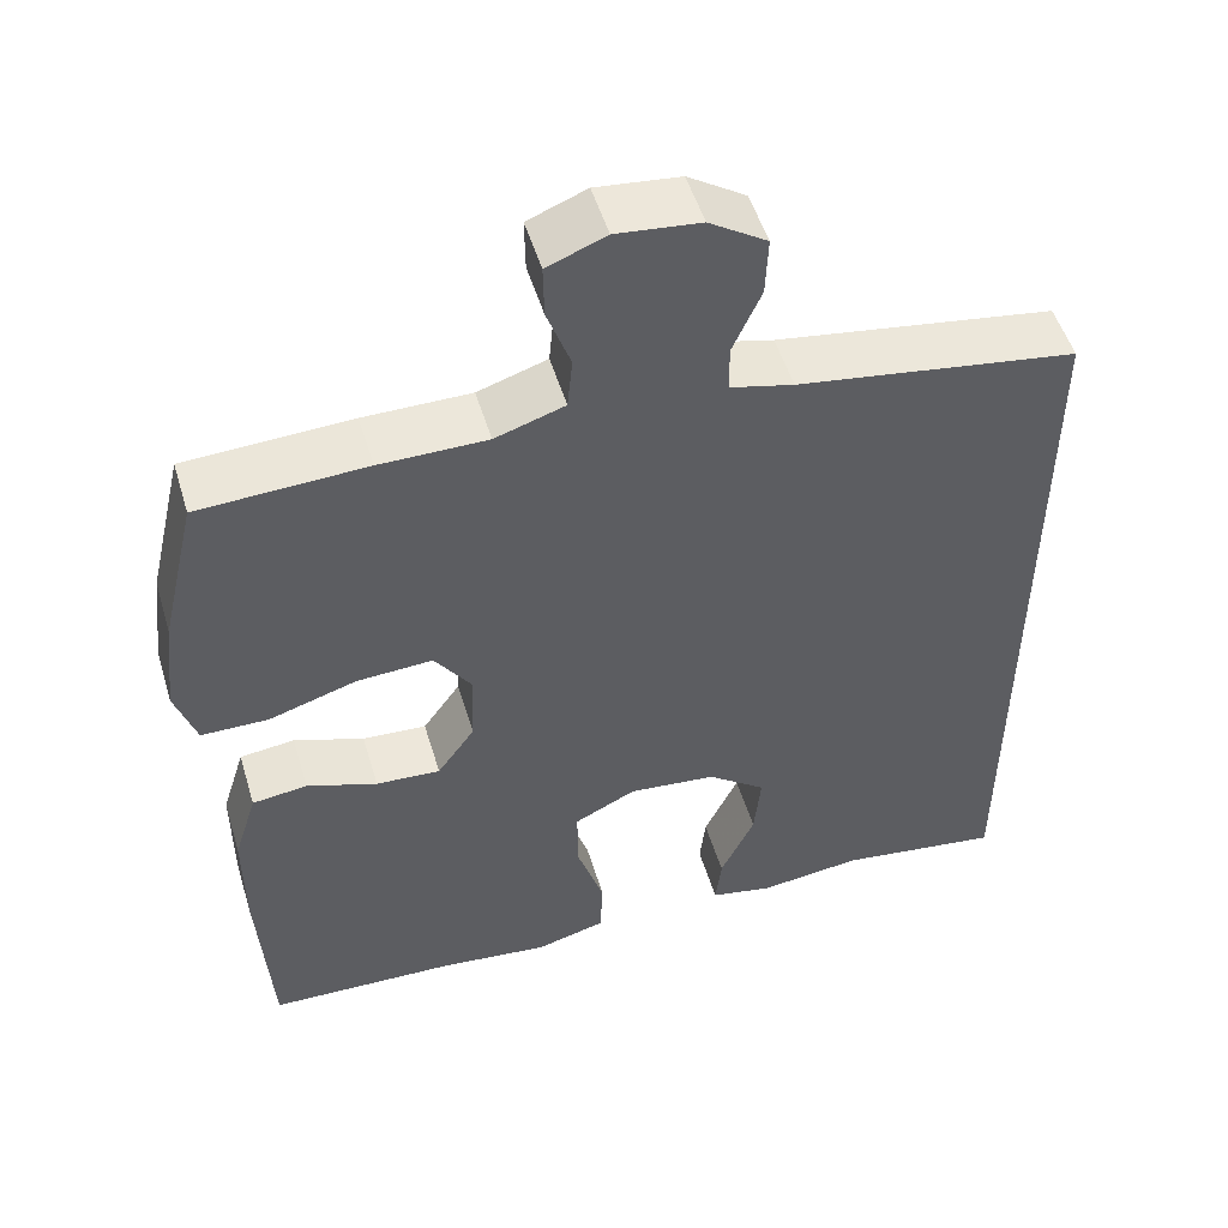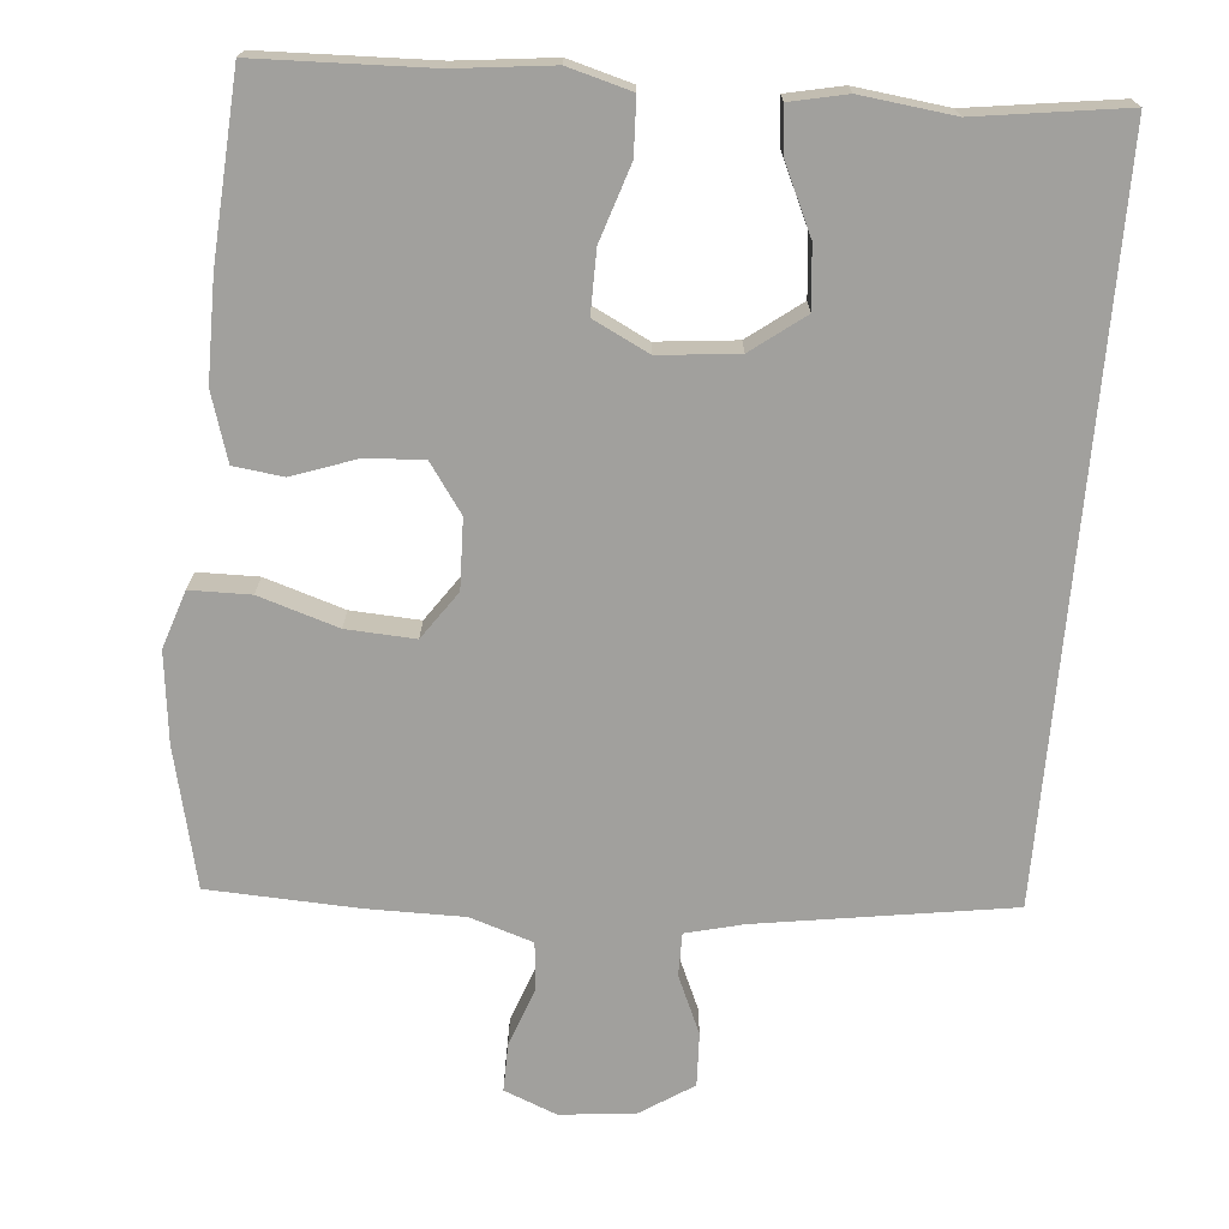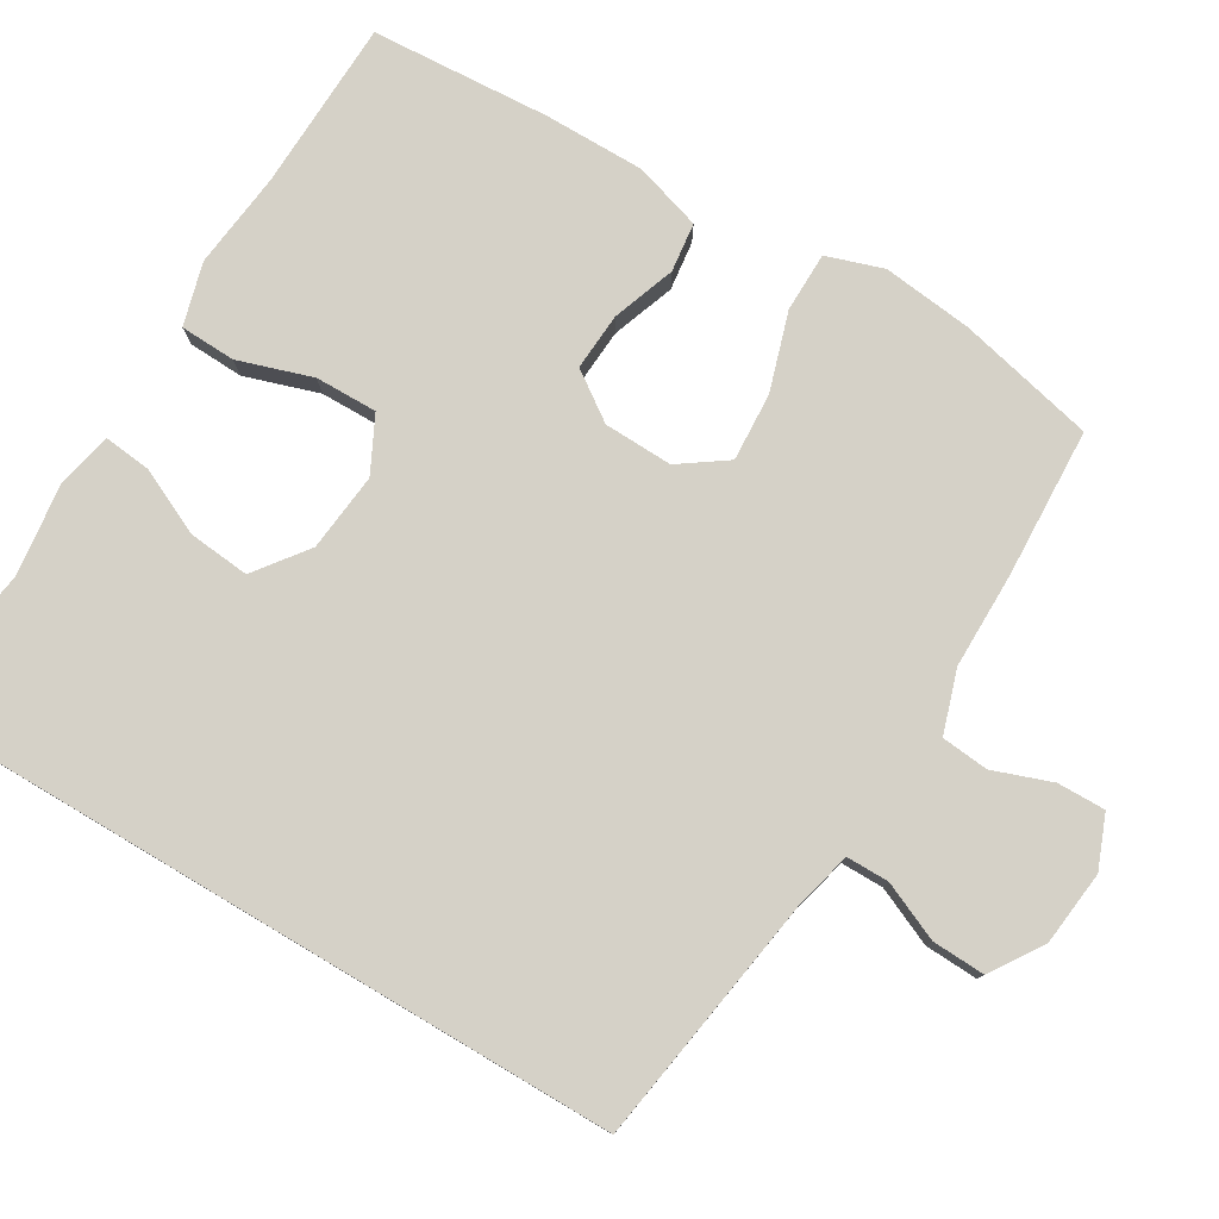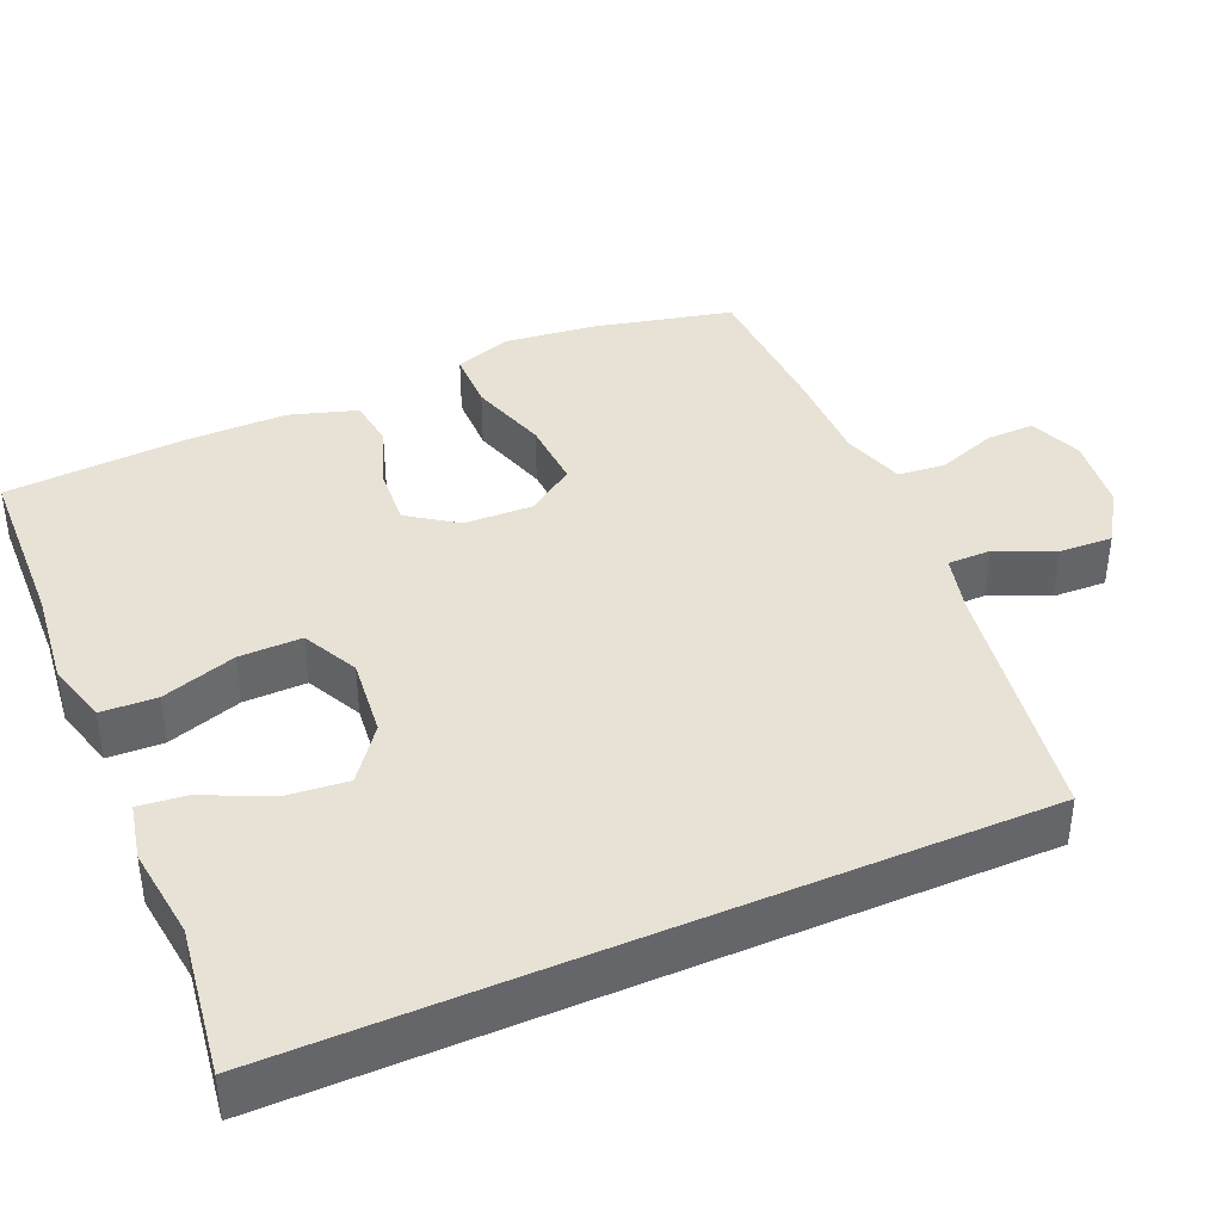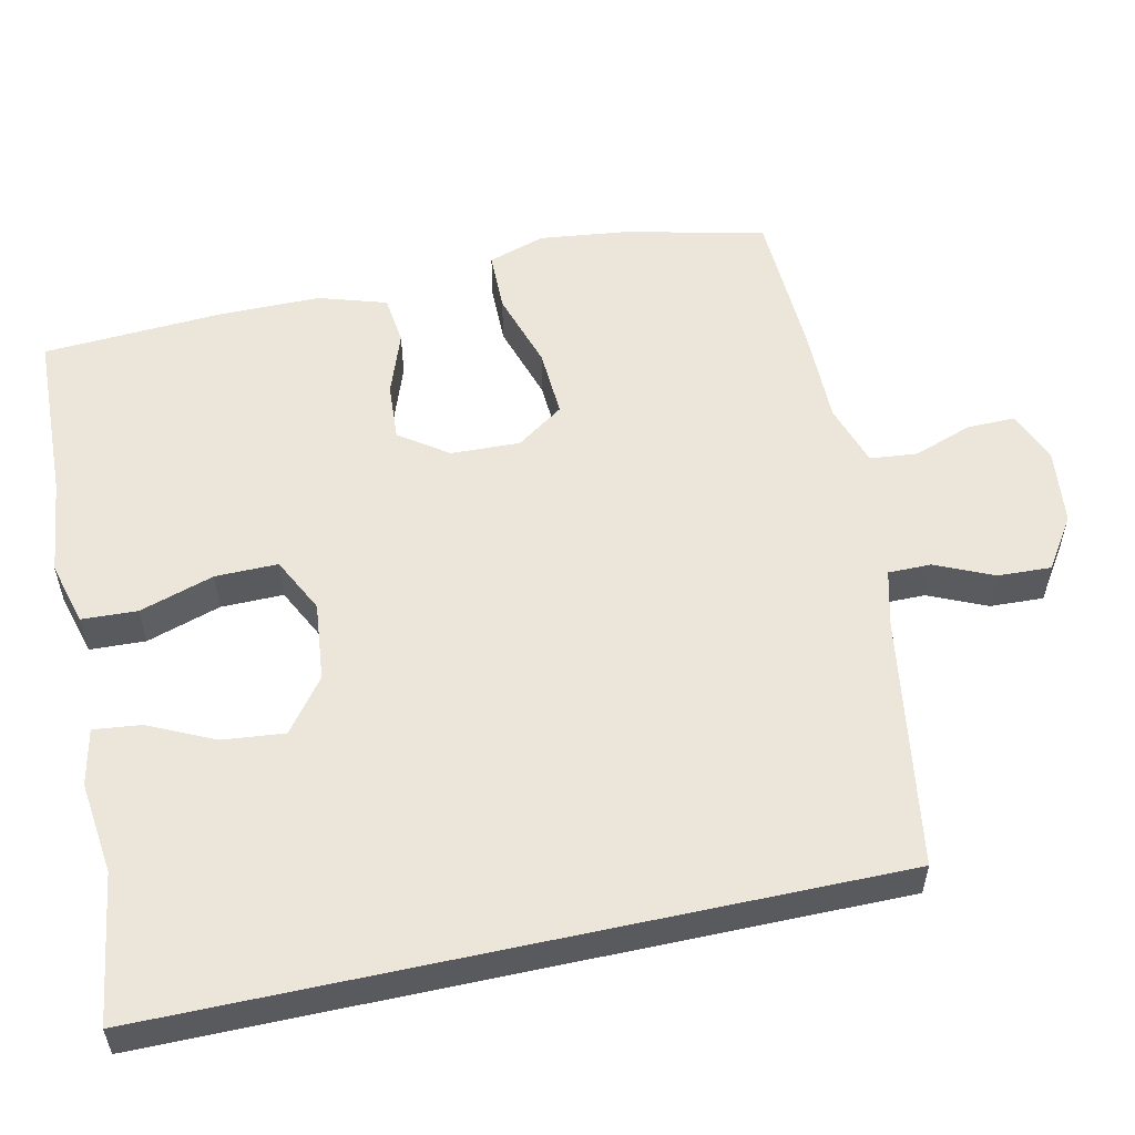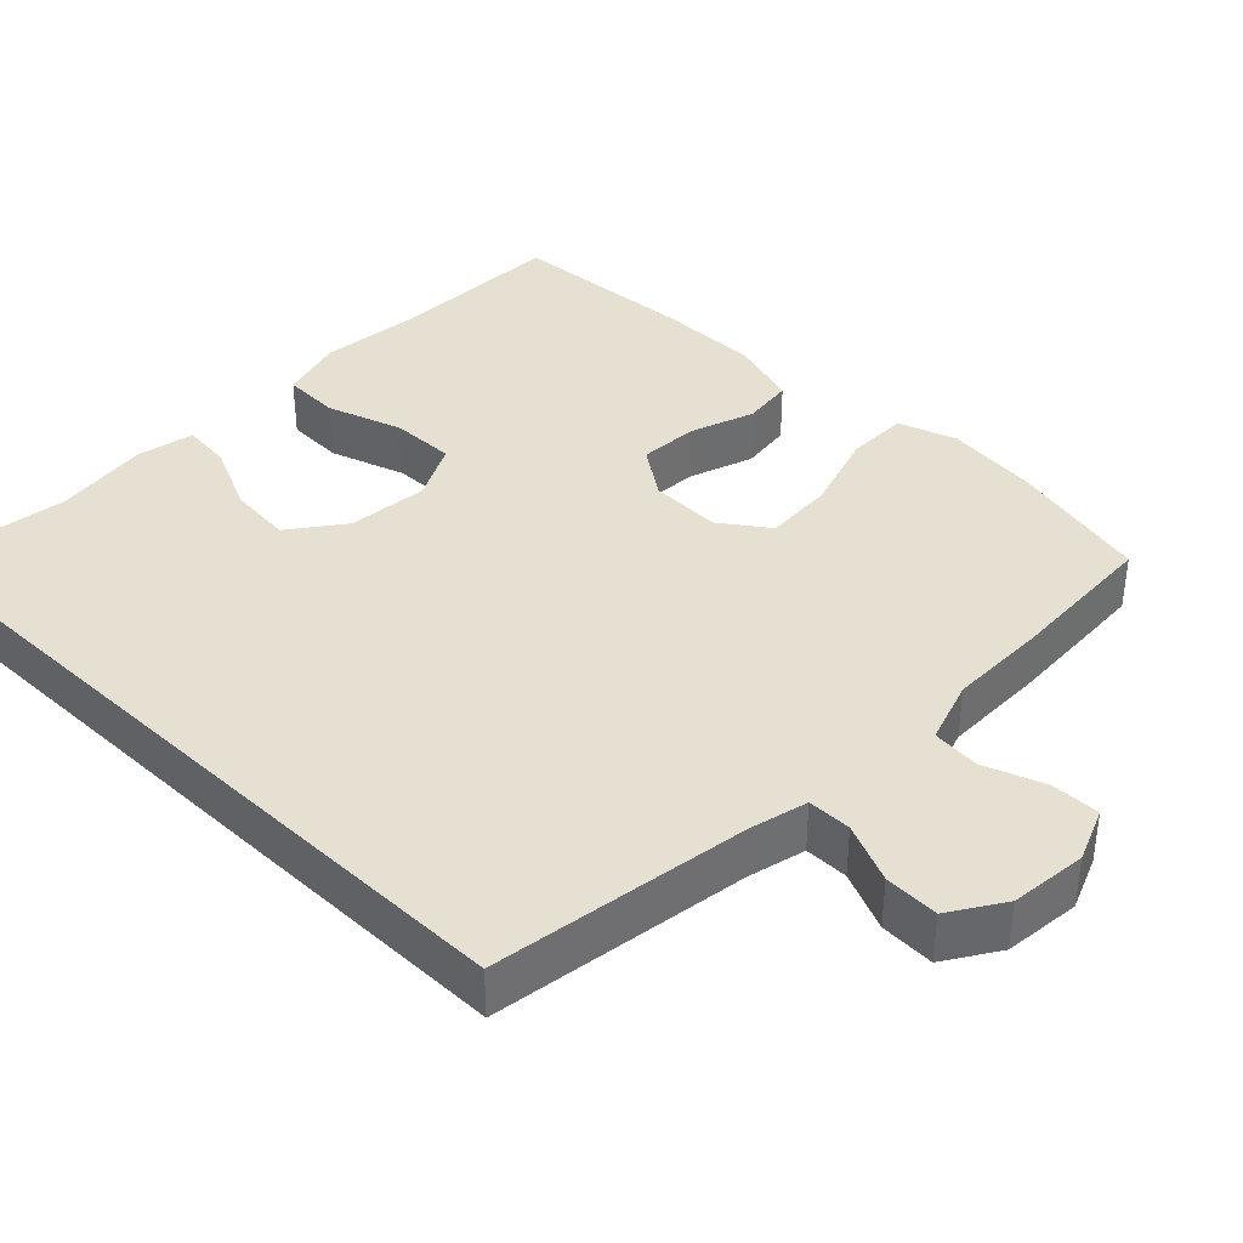
<metadata>
{"format":"obj","ext":"obj","renderer":"f3d","projection":"perspective","resolution":1024,"background":"white","views":[{"elev":51.6,"azim":163.3,"up":"+Z"},{"elev":-71.6,"azim":175.0,"up":"+Y"},{"elev":78.7,"azim":-59.3,"up":"+Y"},{"elev":40.1,"azim":-113.5,"up":"+Y"},{"elev":55.5,"azim":-102.3,"up":"+Y"},{"elev":38.3,"azim":-46.1,"up":"+Y"}]}
</metadata>
<code>
v 0.5 0.07 -0.5
v 0.271 0.07 -0.508
v 0.142 0.07 -0.523
v 0.058 0.07 -0.5
v 0.055 0.07 -0.426
v 0.087 0.07 -0.327
v 0.088 0.07 -0.244
v 0.014 0.07 -0.207
v -0.091 0.07 -0.218
v -0.161 0.07 -0.271
v -0.153 0.07 -0.353
v -0.112 0.07 -0.441
v -0.105 0.07 -0.504
v -0.18 0.07 -0.52
v -0.303 0.07 -0.505
v -0.5 0.07 -0.533
v -0.5 0.07 0.437
v -0.165 0.07 0.489
v -0.089 0.07 0.508
v -0.089 0.07 0.565
v -0.123 0.07 0.642
v -0.126 0.07 0.713
v -0.057 0.07 0.758
v 0.043 0.07 0.769
v 0.113 0.07 0.741
v 0.112 0.07 0.677
v 0.084 0.07 0.599
v 0.09 0.07 0.536
v 0.173 0.07 0.509
v 0.301 0.07 0.509
v 0.5 0.07 0.5
v 0.543 0.07 0.316
v 0.557 0.07 0.196
v 0.532 0.07 0.12
v 0.452 0.07 0.119
v 0.347 0.07 0.152
v 0.256 0.07 0.157
v 0.212 0.07 0.094
v 0.215 0.07 0.002
v 0.26 0.07 -0.062
v 0.337 0.07 -0.057
v 0.421 0.07 -0.027
v 0.487 0.07 -0.035
v 0.515 0.07 -0.125
v 0.515 0.07 -0.26
v 0.5 0 -0.5
v 0.271 0 -0.508
v 0.142 0 -0.523
v 0.058 0 -0.5
v 0.055 0 -0.426
v 0.087 0 -0.327
v 0.088 0 -0.244
v 0.014 0 -0.207
v -0.091 0 -0.218
v -0.161 0 -0.271
v -0.153 0 -0.353
v -0.112 0 -0.441
v -0.105 0 -0.504
v -0.18 0 -0.52
v -0.303 0 -0.505
v -0.5 0 -0.533
v -0.5 0 0.437
v -0.165 0 0.489
v -0.089 0 0.508
v -0.089 0 0.565
v -0.123 0 0.642
v -0.126 0 0.713
v -0.057 0 0.758
v 0.043 0 0.769
v 0.113 0 0.741
v 0.112 0 0.677
v 0.084 0 0.599
v 0.09 0 0.536
v 0.173 0 0.509
v 0.301 0 0.509
v 0.5 0 0.5
v 0.543 0 0.316
v 0.557 0 0.196
v 0.532 0 0.12
v 0.452 0 0.119
v 0.347 0 0.152
v 0.256 0 0.157
v 0.212 0 0.094
v 0.215 0 0.002
v 0.26 0 -0.062
v 0.337 0 -0.057
v 0.421 0 -0.027
v 0.487 0 -0.035
v 0.515 0 -0.125
v 0.515 0 -0.26
f 44 45 1 2
f 41 42 43 44
f 40 41 44 2
f 39 40 2 3
f 38 39 3 4
f 33 34 35 36
f 33 36 37
f 32 33 37
f 29 30 31 32
f 28 29 32 37
f 24 25 26 27
f 24 27 28
f 23 24 28
f 20 21 22 23
f 19 20 23 28
f 18 19 28 37
f 15 16 17 18
f 11 12 13 14
f 10 11 14 15
f 4 5 6
f 38 4 6
f 38 6 7
f 18 37 38
f 18 38 7 8
f 10 15 18
f 9 10 18
f 8 9 18
f 47 46 90 89
f 89 88 87 86
f 47 89 86 85
f 48 47 85 84
f 49 48 84 83
f 81 80 79 78
f 82 81 78
f 82 78 77
f 77 76 75 74
f 82 77 74 73
f 72 71 70 69
f 73 72 69
f 73 69 68
f 68 67 66 65
f 73 68 65 64
f 82 73 64 63
f 63 62 61 60
f 59 58 57 56
f 60 59 56 55
f 51 50 49
f 51 49 83
f 52 51 83
f 83 82 63
f 53 52 83 63
f 63 60 55
f 63 55 54
f 63 54 53
f 1 46 47 2
f 2 47 48 3
f 3 48 49 4
f 4 49 50 5
f 5 50 51 6
f 6 51 52 7
f 7 52 53 8
f 8 53 54 9
f 9 54 55 10
f 10 55 56 11
f 11 56 57 12
f 12 57 58 13
f 13 58 59 14
f 14 59 60 15
f 15 60 61 16
f 16 61 62 17
f 17 62 63 18
f 18 63 64 19
f 19 64 65 20
f 20 65 66 21
f 21 66 67 22
f 22 67 68 23
f 23 68 69 24
f 24 69 70 25
f 25 70 71 26
f 26 71 72 27
f 27 72 73 28
f 28 73 74 29
f 29 74 75 30
f 30 75 76 31
f 31 76 77 32
f 32 77 78 33
f 33 78 79 34
f 34 79 80 35
f 35 80 81 36
f 36 81 82 37
f 37 82 83 38
f 38 83 84 39
f 39 84 85 40
f 40 85 86 41
f 41 86 87 42
f 42 87 88 43
f 43 88 89 44
f 44 89 90 45
f 45 90 46 1

</code>
